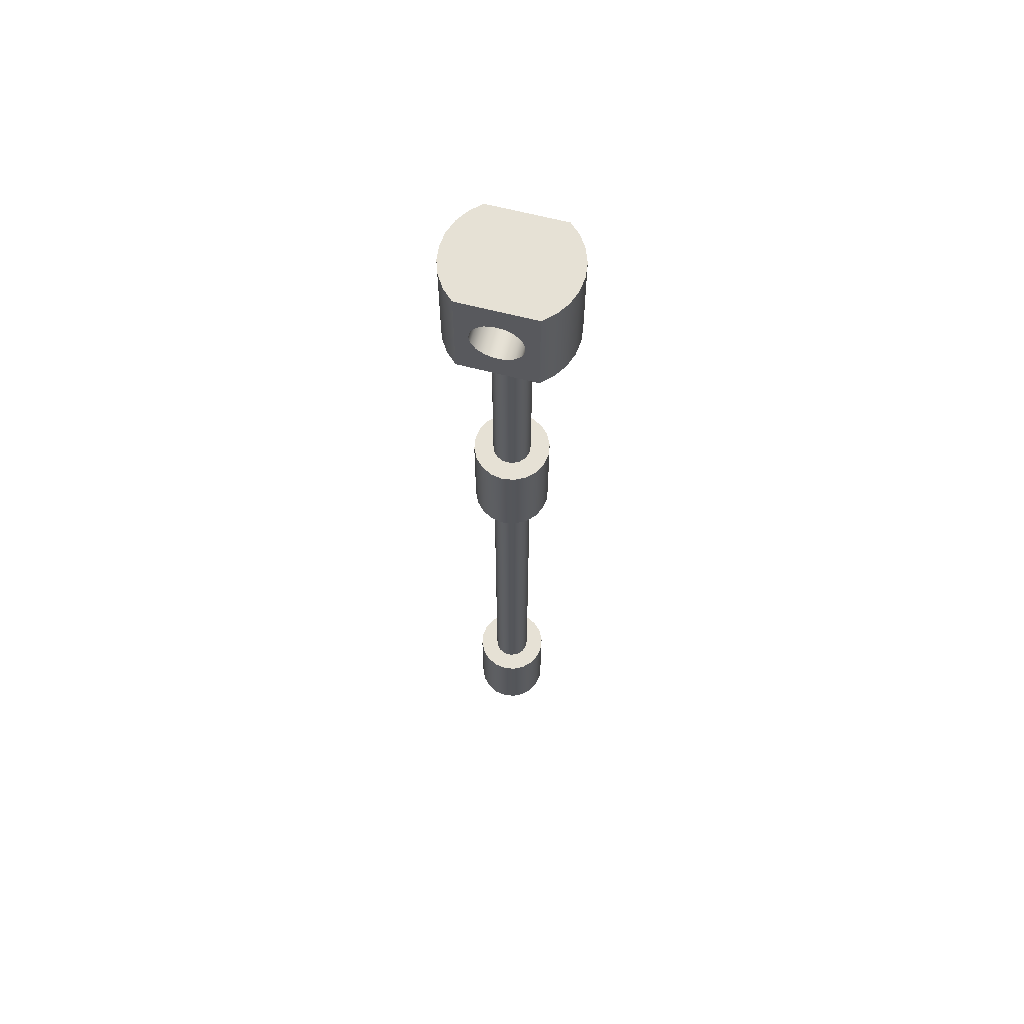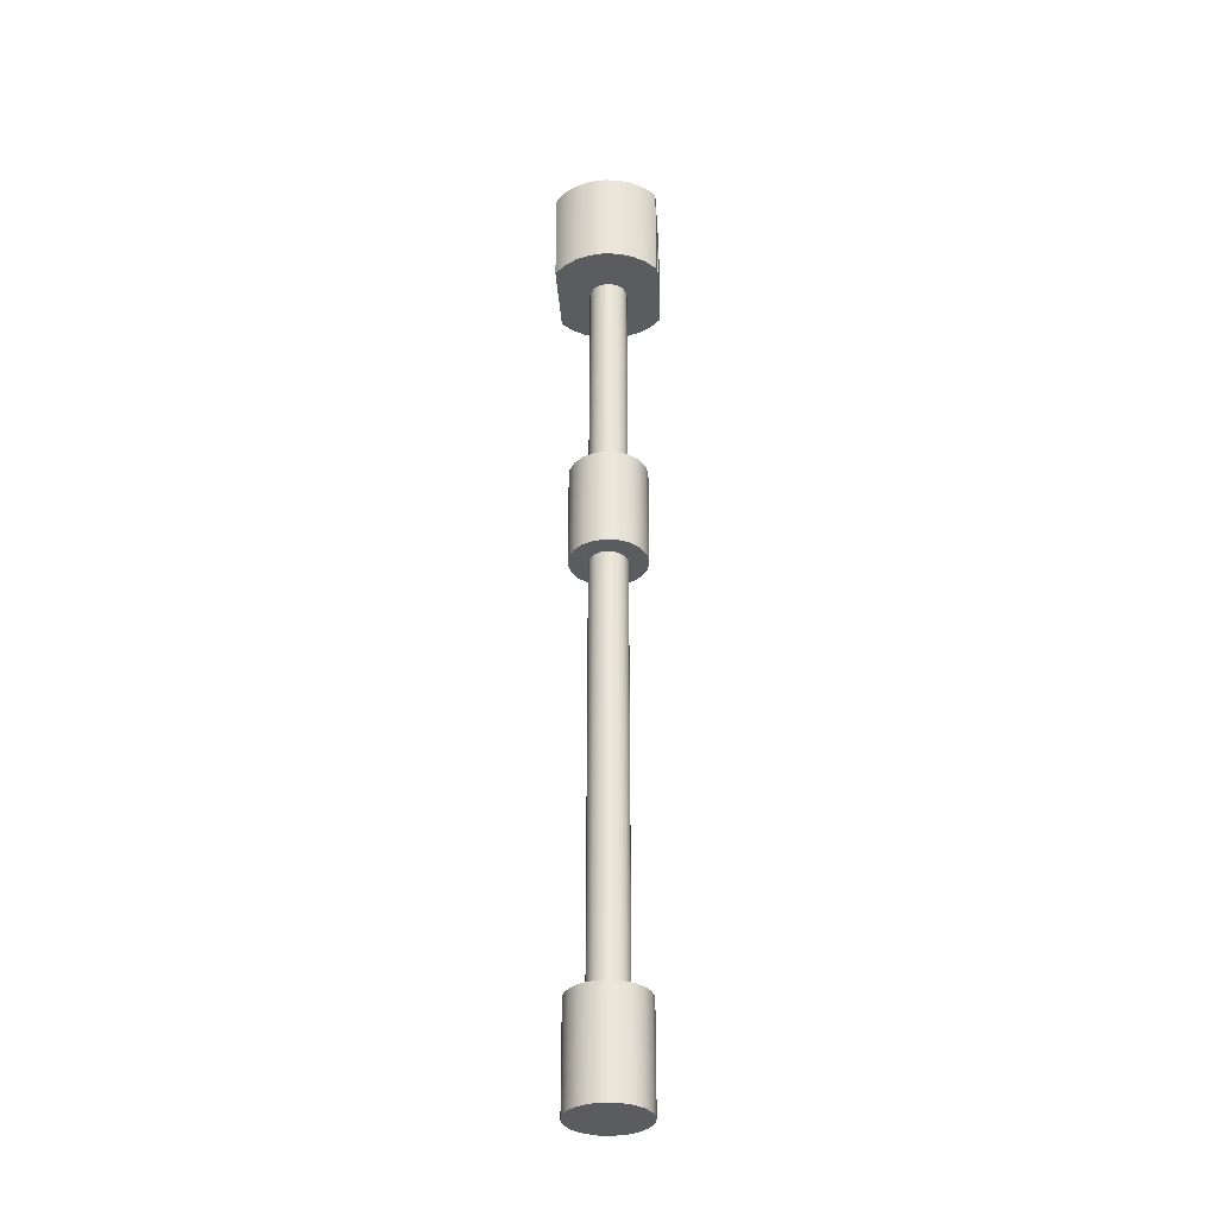
<metadata>
{"format":"obj","ext":"obj","renderer":"f3d","projection":"perspective","resolution":1024,"background":"white","views":[{"elev":64.2,"azim":104.7,"up":"+Y"},{"elev":-33.6,"azim":3.9,"up":"+Y"}]}
</metadata>
<code>
v -0.3 -6 -3.674e-17
v -0.2853 -6 0.09271
v -0.2427 -6 0.1763
v -0.1763 -6 0.2427
v -0.09271 -6 0.2853
v 4.613e-17 -6 0.3
v 0.09271 -6 0.2853
v 0.1763 -6 0.2427
v 0.2427 -6 0.1763
v 0.2853 -6 0.09271
v 0.3 -6 0
v 0.2853 -6 -0.09271
v 0.2427 -6 -0.1763
v 0.1763 -6 -0.2427
v 0.09271 -6 -0.2853
v 4.613e-17 -6 -0.3
v -0.09271 -6 -0.2853
v -0.1763 -6 -0.2427
v -0.2427 -6 -0.1763
v -0.2853 -6 -0.09271
v -0.15 -6 -1.837e-17
v -0.137 -6 -0.06101
v -0.1004 -6 -0.1115
v -0.04635 -6 -0.1427
v 0.01568 -6 -0.1492
v 0.075 -6 -0.1299
v 0.1214 -6 -0.08817
v 0.1467 -6 -0.03119
v 0.1467 -6 0.03119
v 0.1214 -6 0.08817
v 0.075 -6 0.1299
v 0.01568 -6 0.1492
v -0.04635 -6 0.1427
v -0.1004 -6 0.1115
v -0.137 -6 0.06101
v -0.3 -6.8 -3.674e-17
v -0.2853 -6.8 0.09271
v -0.2427 -6.8 0.1763
v -0.1763 -6.8 0.2427
v -0.09271 -6.8 0.2853
v 4.613e-17 -6.8 0.3
v 0.09271 -6.8 0.2853
v 0.1763 -6.8 0.2427
v 0.2427 -6.8 0.1763
v 0.2853 -6.8 0.09271
v 0.3 -6.8 0
v 0.2853 -6.8 -0.09271
v 0.2427 -6.8 -0.1763
v 0.1763 -6.8 -0.2427
v 0.09271 -6.8 -0.2853
v 4.613e-17 -6.8 -0.3
v -0.09271 -6.8 -0.2853
v -0.1763 -6.8 -0.2427
v -0.2427 -6.8 -0.1763
v -0.2853 -6.8 -0.09271
v -0.3 -6 -3.674e-17
v -0.2853 -6 -0.09271
v -0.2427 -6 -0.1763
v -0.1763 -6 -0.2427
v -0.09271 -6 -0.2853
v 4.613e-17 -6 -0.3
v 0.09271 -6 -0.2853
v 0.1763 -6 -0.2427
v 0.2427 -6 -0.1763
v 0.2853 -6 -0.09271
v 0.3 -6 0
v 0.2853 -6 0.09271
v 0.2427 -6 0.1763
v 0.1763 -6 0.2427
v 0.09271 -6 0.2853
v 4.613e-17 -6 0.3
v -0.09271 -6 0.2853
v -0.1763 -6 0.2427
v -0.2427 -6 0.1763
v -0.2853 -6 0.09271
v -0.3 -6 -3.674e-17
v -0.3 -6.8 -3.674e-17
v -0.3 -6.8 -3.674e-17
v -0.2853 -6.8 -0.09271
v -0.2427 -6.8 -0.1763
v -0.1763 -6.8 -0.2427
v -0.09271 -6.8 -0.2853
v 4.613e-17 -6.8 -0.3
v 0.09271 -6.8 -0.2853
v 0.1763 -6.8 -0.2427
v 0.2427 -6.8 -0.1763
v 0.2853 -6.8 -0.09271
v 0.3 -6.8 0
v 0.2853 -6.8 0.09271
v 0.2427 -6.8 0.1763
v 0.1763 -6.8 0.2427
v 0.09271 -6.8 0.2853
v 4.613e-17 -6.8 0.3
v -0.09271 -6.8 0.2853
v -0.1763 -6.8 0.2427
v -0.2427 -6.8 0.1763
v -0.2853 -6.8 0.09271
v -0.15 -6 -1.837e-17
v -0.137 -6 0.06101
v -0.1004 -6 0.1115
v -0.04635 -6 0.1427
v 0.01568 -6 0.1492
v 0.075 -6 0.1299
v 0.1214 -6 0.08817
v 0.1467 -6 0.03119
v 0.1467 -6 -0.03119
v 0.1214 -6 -0.08817
v 0.075 -6 -0.1299
v 0.01568 -6 -0.1492
v -0.04635 -6 -0.1427
v -0.1004 -6 -0.1115
v -0.137 -6 -0.06101
v -0.15 -2.6 -1.837e-17
v -0.137 -2.6 -0.06101
v -0.1004 -2.6 -0.1115
v -0.04635 -2.6 -0.1427
v 0.01568 -2.6 -0.1492
v 0.075 -2.6 -0.1299
v 0.1214 -2.6 -0.08817
v 0.1467 -2.6 -0.03119
v 0.1467 -2.6 0.03119
v 0.1214 -2.6 0.08817
v 0.075 -2.6 0.1299
v 0.01568 -2.6 0.1492
v -0.04635 -2.6 0.1427
v -0.1004 -2.6 0.1115
v -0.137 -2.6 0.06101
v -0.15 -2.6 -1.837e-17
v -0.15 -6 -1.837e-17
v -0.3 -1.8 -3.674e-17
v -0.2853 -1.8 0.09271
v -0.2427 -1.8 0.1763
v -0.1763 -1.8 0.2427
v -0.09271 -1.8 0.2853
v 4.613e-17 -1.8 0.3
v 0.09271 -1.8 0.2853
v 0.1763 -1.8 0.2427
v 0.2427 -1.8 0.1763
v 0.2853 -1.8 0.09271
v 0.3 -1.8 0
v 0.2853 -1.8 -0.09271
v 0.2427 -1.8 -0.1763
v 0.1763 -1.8 -0.2427
v 0.09271 -1.8 -0.2853
v 4.613e-17 -1.8 -0.3
v -0.09271 -1.8 -0.2853
v -0.1763 -1.8 -0.2427
v -0.2427 -1.8 -0.1763
v -0.2853 -1.8 -0.09271
v -0.15 -1.8 -1.837e-17
v -0.137 -1.8 -0.06101
v -0.1004 -1.8 -0.1115
v -0.04635 -1.8 -0.1427
v 0.01568 -1.8 -0.1492
v 0.075 -1.8 -0.1299
v 0.1214 -1.8 -0.08817
v 0.1467 -1.8 -0.03119
v 0.1467 -1.8 0.03119
v 0.1214 -1.8 0.08817
v 0.075 -1.8 0.1299
v 0.01568 -1.8 0.1492
v -0.04635 -1.8 0.1427
v -0.1004 -1.8 0.1115
v -0.137 -1.8 0.06101
v -0.3 -2.6 -3.674e-17
v -0.2853 -2.6 0.09271
v -0.2427 -2.6 0.1763
v -0.1763 -2.6 0.2427
v -0.09271 -2.6 0.2853
v 4.613e-17 -2.6 0.3
v 0.09271 -2.6 0.2853
v 0.1763 -2.6 0.2427
v 0.2427 -2.6 0.1763
v 0.2853 -2.6 0.09271
v 0.3 -2.6 0
v 0.2853 -2.6 -0.09271
v 0.2427 -2.6 -0.1763
v 0.1763 -2.6 -0.2427
v 0.09271 -2.6 -0.2853
v 4.613e-17 -2.6 -0.3
v -0.09271 -2.6 -0.2853
v -0.1763 -2.6 -0.2427
v -0.2427 -2.6 -0.1763
v -0.2853 -2.6 -0.09271
v -0.3 -1.8 -3.674e-17
v -0.2853 -1.8 -0.09271
v -0.2427 -1.8 -0.1763
v -0.1763 -1.8 -0.2427
v -0.09271 -1.8 -0.2853
v 4.613e-17 -1.8 -0.3
v 0.09271 -1.8 -0.2853
v 0.1763 -1.8 -0.2427
v 0.2427 -1.8 -0.1763
v 0.2853 -1.8 -0.09271
v 0.3 -1.8 0
v 0.2853 -1.8 0.09271
v 0.2427 -1.8 0.1763
v 0.1763 -1.8 0.2427
v 0.09271 -1.8 0.2853
v 4.613e-17 -1.8 0.3
v -0.09271 -1.8 0.2853
v -0.1763 -1.8 0.2427
v -0.2427 -1.8 0.1763
v -0.2853 -1.8 0.09271
v -0.3 -1.8 -3.674e-17
v -0.3 -2.6 -3.674e-17
v -0.15 -2.6 -1.837e-17
v -0.137 -2.6 0.06101
v -0.1004 -2.6 0.1115
v -0.04635 -2.6 0.1427
v 0.01568 -2.6 0.1492
v 0.075 -2.6 0.1299
v 0.1214 -2.6 0.08817
v 0.1467 -2.6 0.03119
v 0.1467 -2.6 -0.03119
v 0.1214 -2.6 -0.08817
v 0.075 -2.6 -0.1299
v 0.01568 -2.6 -0.1492
v -0.04635 -2.6 -0.1427
v -0.1004 -2.6 -0.1115
v -0.137 -2.6 -0.06101
v -0.3 -2.6 -3.674e-17
v -0.2853 -2.6 -0.09271
v -0.2427 -2.6 -0.1763
v -0.1763 -2.6 -0.2427
v -0.09271 -2.6 -0.2853
v 4.613e-17 -2.6 -0.3
v 0.09271 -2.6 -0.2853
v 0.1763 -2.6 -0.2427
v 0.2427 -2.6 -0.1763
v 0.2853 -2.6 -0.09271
v 0.3 -2.6 0
v 0.2853 -2.6 0.09271
v 0.2427 -2.6 0.1763
v 0.1763 -2.6 0.2427
v 0.09271 -2.6 0.2853
v 4.613e-17 -2.6 0.3
v -0.09271 -2.6 0.2853
v -0.1763 -2.6 0.2427
v -0.2427 -2.6 0.1763
v -0.2853 -2.6 0.09271
v -0.15 -1.8 -1.837e-17
v -0.137 -1.8 0.06101
v -0.1004 -1.8 0.1115
v -0.04635 -1.8 0.1427
v 0.01568 -1.8 0.1492
v 0.075 -1.8 0.1299
v 0.1214 -1.8 0.08817
v 0.1467 -1.8 0.03119
v 0.1467 -1.8 -0.03119
v 0.1214 -1.8 -0.08817
v 0.075 -1.8 -0.1299
v 0.01568 -1.8 -0.1492
v -0.04635 -1.8 -0.1427
v -0.1004 -1.8 -0.1115
v -0.137 -1.8 -0.06101
v -0.15 0 -1.837e-17
v -0.137 0 -0.06101
v -0.1004 0 -0.1115
v -0.04635 0 -0.1427
v 0.01568 0 -0.1492
v 0.075 0 -0.1299
v 0.1214 0 -0.08817
v 0.1467 0 -0.03119
v 0.1467 0 0.03119
v 0.1214 0 0.08817
v 0.075 0 0.1299
v 0.01568 0 0.1492
v -0.04635 0 0.1427
v -0.1004 0 0.1115
v -0.137 0 0.06101
v -0.15 0 -1.837e-17
v -0.15 -1.8 -1.837e-17
v -0.4 0.4 0.2
v -0.4 0.4722 0.1865
v -0.4 0.5347 0.1478
v -0.4 0.579 0.08915
v -0.4 0.5991 0.01845
v -0.4 0.5924 -0.05473
v -0.4 0.5596 -0.1205
v -0.4 0.5053 -0.17
v -0.4 0.4367 -0.1966
v -0.4 0.3633 -0.1966
v -0.4 0.2947 -0.17
v -0.4 0.2404 -0.1205
v -0.4 0.2076 -0.05473
v -0.4 0.2009 0.01845
v -0.4 0.221 0.08915
v -0.4 0.2653 0.1478
v -0.4 0.3278 0.1865
v 0.4 0.4 0.2
v 0.4 0.3278 0.1865
v 0.4 0.2653 0.1478
v 0.4 0.221 0.08915
v 0.4 0.2009 0.01845
v 0.4 0.2076 -0.05473
v 0.4 0.2404 -0.1205
v 0.4 0.2947 -0.17
v 0.4 0.3633 -0.1966
v 0.4 0.4367 -0.1966
v 0.4 0.5053 -0.17
v 0.4 0.5596 -0.1205
v 0.4 0.5924 -0.05473
v 0.4 0.5991 0.01845
v 0.4 0.579 0.08915
v 0.4 0.5347 0.1478
v 0.4 0.4722 0.1865
v -0.4 0.4 0.2
v 0.4 0.4 0.2
v -0.4 0.4 0.2
v -0.4 0.3278 0.1865
v -0.4 0.2653 0.1478
v -0.4 0.221 0.08915
v -0.4 0.2009 0.01845
v -0.4 0.2076 -0.05473
v -0.4 0.2404 -0.1205
v -0.4 0.2947 -0.17
v -0.4 0.3633 -0.1966
v -0.4 0.4367 -0.1966
v -0.4 0.5053 -0.17
v -0.4 0.5596 -0.1205
v -0.4 0.5924 -0.05473
v -0.4 0.5991 0.01845
v -0.4 0.579 0.08915
v -0.4 0.5347 0.1478
v -0.4 0.4722 0.1865
v -0.4 0 -0.3
v -0.4 0 0.3
v -0.4 0.8 0.3
v -0.4 0.8 -0.3
v 0.4 0 -0.3
v 0.3204 0 -0.3839
v 0.2236 0 -0.4472
v 0.1149 0 -0.4866
v 3.062e-17 0 -0.5
v -0.1149 0 -0.4866
v -0.2236 0 -0.4472
v -0.3204 0 -0.3839
v -0.4 0 -0.3
v -0.4 0.8 -0.3
v -0.3204 0.8 -0.3839
v -0.2236 0.8 -0.4472
v -0.1149 0.8 -0.4866
v 3.062e-17 0.8 -0.5
v 0.1149 0.8 -0.4866
v 0.2236 0.8 -0.4472
v 0.3204 0.8 -0.3839
v 0.4 0.8 -0.3
v 0.4 0.4 0.2
v 0.4 0.4722 0.1865
v 0.4 0.5347 0.1478
v 0.4 0.579 0.08915
v 0.4 0.5991 0.01845
v 0.4 0.5924 -0.05473
v 0.4 0.5596 -0.1205
v 0.4 0.5053 -0.17
v 0.4 0.4367 -0.1966
v 0.4 0.3633 -0.1966
v 0.4 0.2947 -0.17
v 0.4 0.2404 -0.1205
v 0.4 0.2076 -0.05473
v 0.4 0.2009 0.01845
v 0.4 0.221 0.08915
v 0.4 0.2653 0.1478
v 0.4 0.3278 0.1865
v 0.4 0 0.3
v 0.4 0 -0.3
v 0.4 0.8 -0.3
v 0.4 0.8 0.3
v -0.4 0 0.3
v -0.3204 0 0.3839
v -0.2236 0 0.4472
v -0.1149 0 0.4866
v 3.062e-17 0 0.5
v 0.1149 0 0.4866
v 0.2236 0 0.4472
v 0.3204 0 0.3839
v 0.4 0 0.3
v 0.4 0.8 0.3
v 0.3204 0.8 0.3839
v 0.2236 0.8 0.4472
v 0.1149 0.8 0.4866
v 3.062e-17 0.8 0.5
v -0.1149 0.8 0.4866
v -0.2236 0.8 0.4472
v -0.3204 0.8 0.3839
v -0.4 0.8 0.3
v -0.4 0.8 0.3
v -0.3204 0.8 0.3839
v -0.2236 0.8 0.4472
v -0.1149 0.8 0.4866
v 3.062e-17 0.8 0.5
v 0.1149 0.8 0.4866
v 0.2236 0.8 0.4472
v 0.3204 0.8 0.3839
v 0.4 0.8 0.3
v 0.4 0.8 -0.3
v 0.3204 0.8 -0.3839
v 0.2236 0.8 -0.4472
v 0.1149 0.8 -0.4866
v 3.062e-17 0.8 -0.5
v -0.1149 0.8 -0.4866
v -0.2236 0.8 -0.4472
v -0.3204 0.8 -0.3839
v -0.4 0.8 -0.3
v -0.15 0 -1.837e-17
v -0.137 0 0.06101
v -0.1004 0 0.1115
v -0.04635 0 0.1427
v 0.01568 0 0.1492
v 0.075 0 0.1299
v 0.1214 0 0.08817
v 0.1467 0 0.03119
v 0.1467 0 -0.03119
v 0.1214 0 -0.08817
v 0.075 0 -0.1299
v 0.01568 0 -0.1492
v -0.04635 0 -0.1427
v -0.1004 0 -0.1115
v -0.137 0 -0.06101
v 0.4 0 0.3
v 0.3204 0 0.3839
v 0.2236 0 0.4472
v 0.1149 0 0.4866
v 3.062e-17 0 0.5
v -0.1149 0 0.4866
v -0.2236 0 0.4472
v -0.3204 0 0.3839
v -0.4 0 0.3
v -0.4 0 -0.3
v -0.3204 0 -0.3839
v -0.2236 0 -0.4472
v -0.1149 0 -0.4866
v 3.062e-17 0 -0.5
v 0.1149 0 -0.4866
v 0.2236 0 -0.4472
v 0.3204 0 -0.3839
v 0.4 0 -0.3
g e8e9e352-e2a1-11ea-86bf-54bf646e7e1f
f 20 1 21
f 21 1 2
f 21 2 35
f 35 2 3
f 35 3 34
f 34 3 4
f 34 4 33
f 33 4 5
f 33 5 6
f 33 6 32
f 32 6 7
f 32 7 31
f 31 7 8
f 31 8 30
f 30 8 9
f 30 9 10
f 30 10 29
f 29 10 11
f 29 11 28
f 28 11 12
f 28 12 27
f 27 12 13
f 27 13 14
f 27 14 26
f 26 14 15
f 26 15 25
f 25 15 16
f 25 16 24
f 24 16 17
f 24 17 18
f 24 18 23
f 23 18 19
f 23 19 22
f 22 19 20
f 22 20 21
g e8f295a8-e2a1-11ea-bbe4-54bf646e7e1f
f 37 75 36
f 36 75 76
f 77 56 55
f 55 56 57
f 55 57 54
f 54 57 58
f 54 58 53
f 53 58 59
f 53 59 52
f 52 59 60
f 52 60 51
f 51 60 61
f 51 61 50
f 50 61 62
f 50 62 49
f 49 62 63
f 49 63 48
f 48 63 64
f 48 64 47
f 47 64 65
f 47 65 46
f 46 65 66
f 46 66 45
f 45 66 67
f 45 67 44
f 44 67 68
f 44 68 43
f 43 68 69
f 43 69 42
f 42 69 70
f 42 70 41
f 41 70 71
f 41 71 40
f 40 71 72
f 40 72 39
f 39 72 73
f 39 73 38
f 38 73 74
f 38 74 37
f 37 74 75
g e8fb6f28-e2a1-11ea-b73a-54bf646e7e1f
f 79 87 78
f 78 87 88
f 78 88 97
f 97 88 89
f 97 89 96
f 96 89 90
f 96 90 95
f 95 90 91
f 95 91 94
f 94 91 92
f 94 92 93
f 87 79 86
f 86 79 80
f 86 80 85
f 85 80 81
f 85 81 84
f 84 81 82
f 84 82 83
g e82adada-e2a1-11ea-a99b-54bf646e7e1f
f 99 127 98
f 98 127 128
f 129 113 112
f 112 113 114
f 112 114 115
f 99 100 127
f 127 100 126
f 126 100 101
f 126 101 125
f 125 101 102
f 125 102 124
f 124 102 103
f 124 103 123
f 123 103 104
f 123 104 122
f 122 104 105
f 122 105 121
f 121 105 106
f 121 106 120
f 120 106 107
f 120 107 119
f 119 107 108
f 119 108 118
f 118 108 109
f 118 109 117
f 117 109 110
f 117 110 116
f 116 110 111
f 116 111 115
f 115 111 112
g e76fa308-e2a1-11ea-9624-54bf646e7e1f
f 149 130 150
f 150 130 131
f 150 131 164
f 164 131 132
f 164 132 163
f 163 132 133
f 163 133 162
f 162 133 134
f 162 134 135
f 162 135 161
f 161 135 136
f 161 136 160
f 160 136 137
f 160 137 159
f 159 137 138
f 159 138 139
f 159 139 158
f 158 139 140
f 158 140 157
f 157 140 141
f 157 141 156
f 156 141 142
f 156 142 143
f 156 143 155
f 155 143 144
f 155 144 154
f 154 144 145
f 154 145 153
f 153 145 146
f 153 146 147
f 153 147 152
f 152 147 148
f 152 148 151
f 151 148 149
f 151 149 150
g e777e062-e2a1-11ea-a802-54bf646e7e1f
f 166 204 165
f 165 204 205
f 206 185 184
f 184 185 186
f 184 186 183
f 183 186 187
f 183 187 182
f 182 187 188
f 182 188 181
f 181 188 189
f 181 189 180
f 180 189 190
f 180 190 179
f 179 190 191
f 179 191 178
f 178 191 192
f 178 192 177
f 177 192 193
f 177 193 176
f 176 193 194
f 176 194 175
f 175 194 195
f 175 195 174
f 174 195 196
f 174 196 173
f 173 196 197
f 173 197 172
f 172 197 198
f 172 198 171
f 171 198 199
f 171 199 170
f 170 199 200
f 170 200 169
f 169 200 201
f 169 201 168
f 168 201 202
f 168 202 167
f 167 202 203
f 167 203 166
f 166 203 204
g e78fd4c6-e2a1-11ea-b886-54bf646e7e1f
f 208 241 207
f 207 241 222
f 207 222 223
f 241 208 240
f 240 208 209
f 240 209 239
f 239 209 210
f 239 210 238
f 238 210 237
f 237 210 211
f 237 211 236
f 236 211 212
f 236 212 235
f 235 212 213
f 235 213 234
f 234 213 233
f 233 213 214
f 233 214 232
f 232 214 215
f 232 215 231
f 231 215 216
f 231 216 230
f 230 216 229
f 229 216 217
f 229 217 228
f 228 217 218
f 228 218 227
f 227 218 219
f 227 219 226
f 226 219 225
f 225 219 220
f 225 220 224
f 224 220 221
f 224 221 223
f 223 221 207
g e6d623ca-e2a1-11ea-b6ad-54bf646e7e1f
f 243 271 242
f 242 271 272
f 273 257 256
f 256 257 258
f 256 258 259
f 243 244 271
f 271 244 270
f 270 244 245
f 270 245 269
f 269 245 246
f 269 246 268
f 268 246 247
f 268 247 267
f 267 247 248
f 267 248 266
f 266 248 249
f 266 249 265
f 265 249 250
f 265 250 264
f 264 250 251
f 264 251 263
f 263 251 252
f 263 252 262
f 262 252 253
f 262 253 261
f 261 253 254
f 261 254 260
f 260 254 255
f 260 255 259
f 259 255 256
g e61ebc42-e2a1-11ea-a5d4-54bf646e7e1f
f 275 307 274
f 274 307 309
f 308 291 290
f 290 291 292
f 290 292 289
f 289 292 293
f 289 293 288
f 288 293 294
f 288 294 287
f 287 294 295
f 287 295 286
f 286 295 296
f 286 296 285
f 285 296 297
f 285 297 284
f 284 297 298
f 284 298 283
f 283 298 299
f 283 299 282
f 282 299 300
f 282 300 281
f 281 300 301
f 281 301 280
f 280 301 302
f 280 302 279
f 279 302 303
f 279 303 278
f 278 303 304
f 278 304 277
f 277 304 305
f 277 305 276
f 276 305 306
f 276 306 275
f 275 306 307
g e553cd28-e2a1-11ea-83ef-54bf646e7e1f
f 311 328 310
f 310 328 329
f 310 329 326
f 326 329 325
f 325 329 324
f 324 329 323
f 323 329 330
f 323 330 322
f 322 330 321
f 321 330 320
f 320 330 319
f 319 330 327
f 319 327 318
f 318 327 317
f 317 327 316
f 316 327 315
f 315 327 314
f 314 327 328
f 314 328 313
f 313 328 312
f 312 328 311
g e56224e2-e2a1-11ea-9347-54bf646e7e1f
f 348 331 347
f 347 331 332
f 347 332 346
f 346 332 333
f 346 333 345
f 345 333 334
f 345 334 344
f 344 334 335
f 344 335 343
f 343 335 336
f 343 336 342
f 342 336 337
f 342 337 341
f 341 337 338
f 341 338 340
f 340 338 339
g e56c5df0-e2a1-11ea-99f4-54bf646e7e1f
f 350 369 349
f 349 369 366
f 349 366 365
f 365 366 364
f 364 366 363
f 363 366 362
f 362 366 367
f 362 367 361
f 361 367 360
f 360 367 359
f 359 367 358
f 358 367 357
f 357 367 368
f 357 368 356
f 356 368 355
f 355 368 354
f 354 368 353
f 353 368 369
f 353 369 352
f 352 369 351
f 351 369 350
g e5751074-e2a1-11ea-be93-54bf646e7e1f
f 387 370 386
f 386 370 371
f 386 371 385
f 385 371 372
f 385 372 384
f 384 372 373
f 384 373 383
f 383 373 374
f 383 374 382
f 382 374 375
f 382 375 381
f 381 375 376
f 381 376 380
f 380 376 377
f 380 377 379
f 379 377 378
g e57cffb4-e2a1-11ea-9760-54bf646e7e1f
f 405 388 404
f 404 388 389
f 404 389 403
f 403 389 390
f 403 390 402
f 402 390 391
f 402 391 401
f 401 391 392
f 401 392 393
f 401 393 400
f 400 393 394
f 400 394 399
f 399 394 395
f 399 395 398
f 398 395 396
f 398 396 397
g e584c7d0-e2a1-11ea-afc4-54bf646e7e1f
f 407 429 406
f 406 429 430
f 406 430 420
f 420 430 419
f 419 430 431
f 419 431 432
f 407 408 429
f 429 408 428
f 428 408 427
f 427 408 409
f 427 409 426
f 426 409 425
f 425 409 410
f 425 410 424
f 424 410 411
f 424 411 423
f 423 411 422
f 422 411 412
f 422 412 421
f 421 412 413
f 421 413 414
f 421 414 438
f 438 414 415
f 438 415 437
f 437 415 416
f 437 416 436
f 436 416 435
f 435 416 417
f 435 417 434
f 434 417 418
f 434 418 433
f 433 418 432
f 432 418 419

</code>
